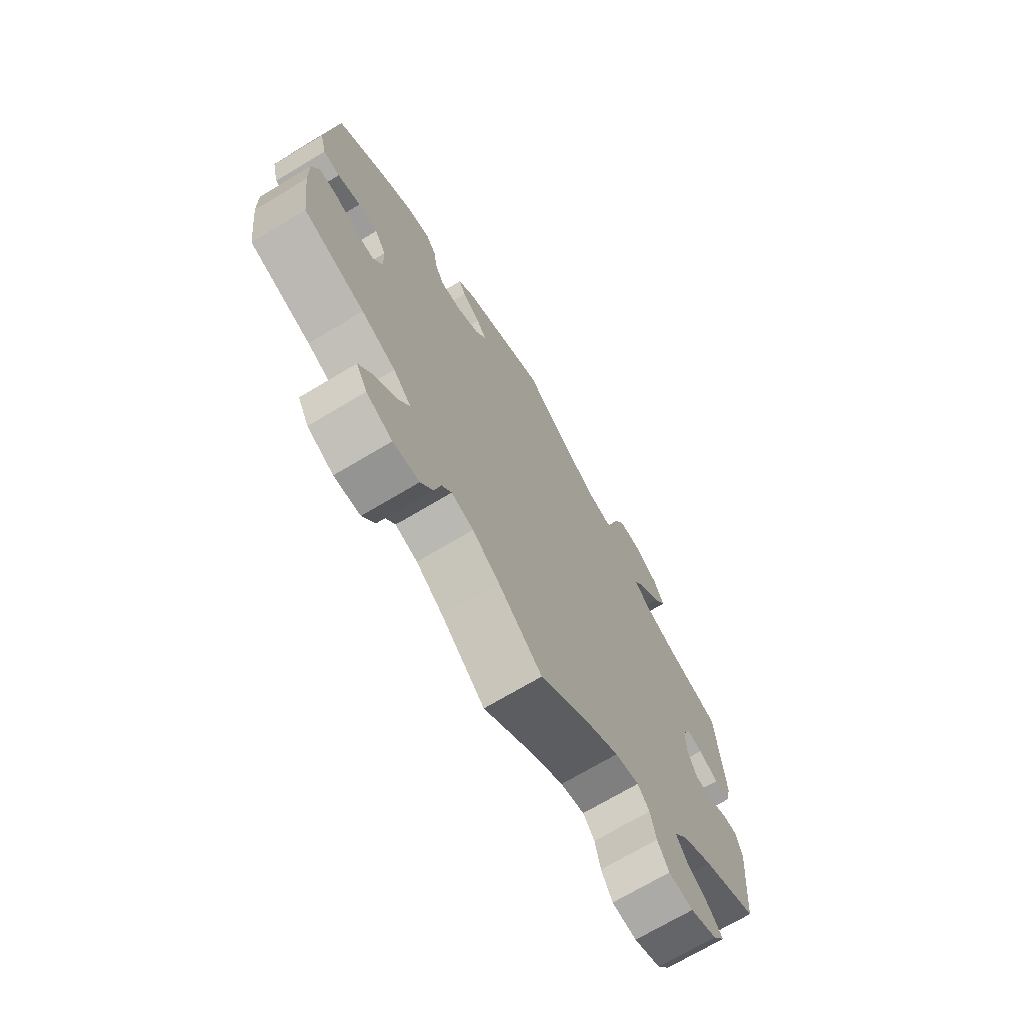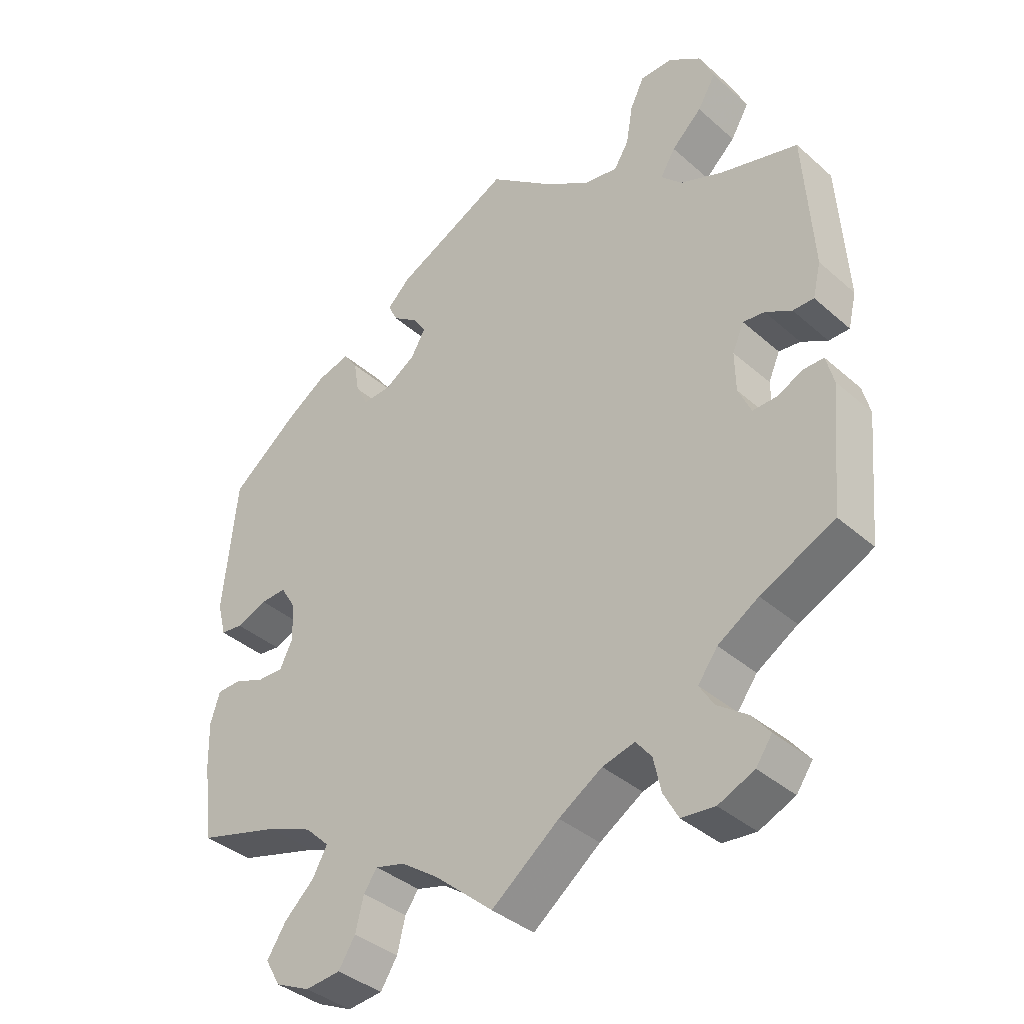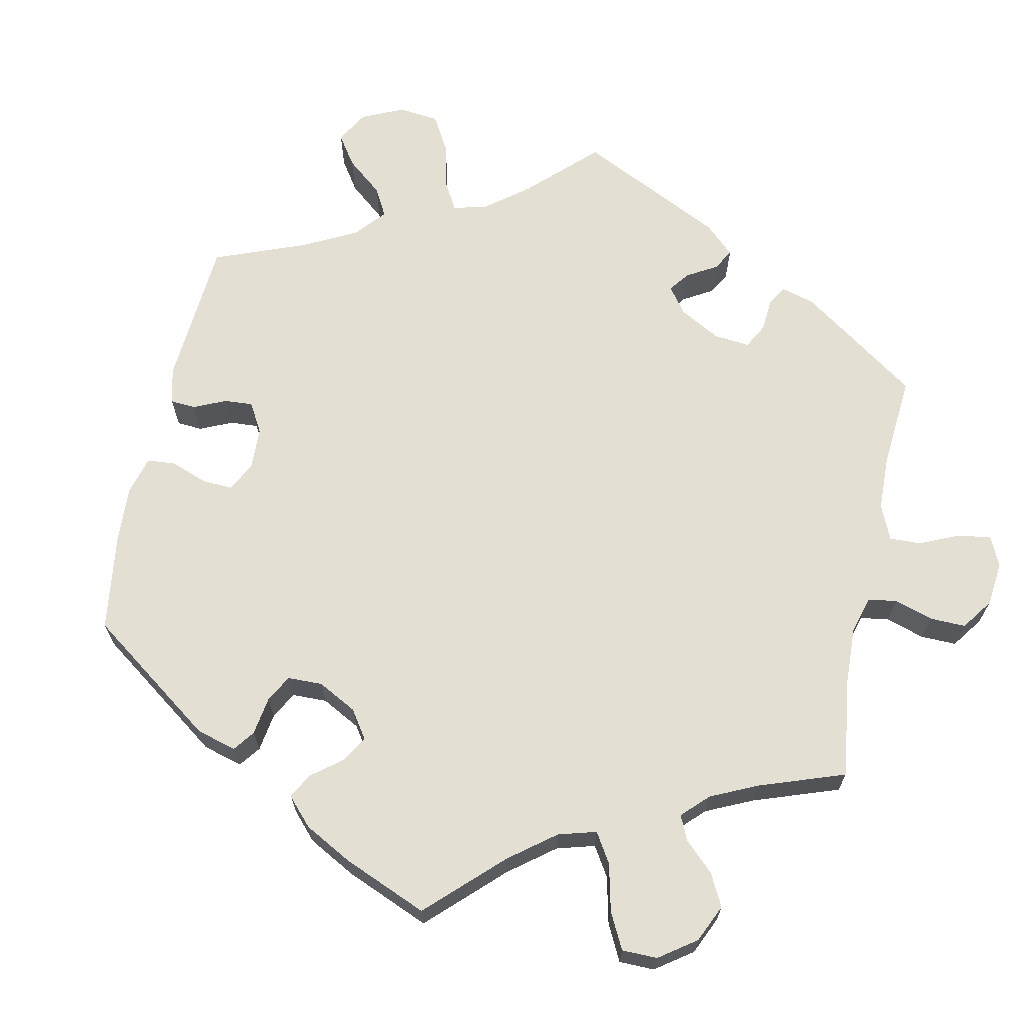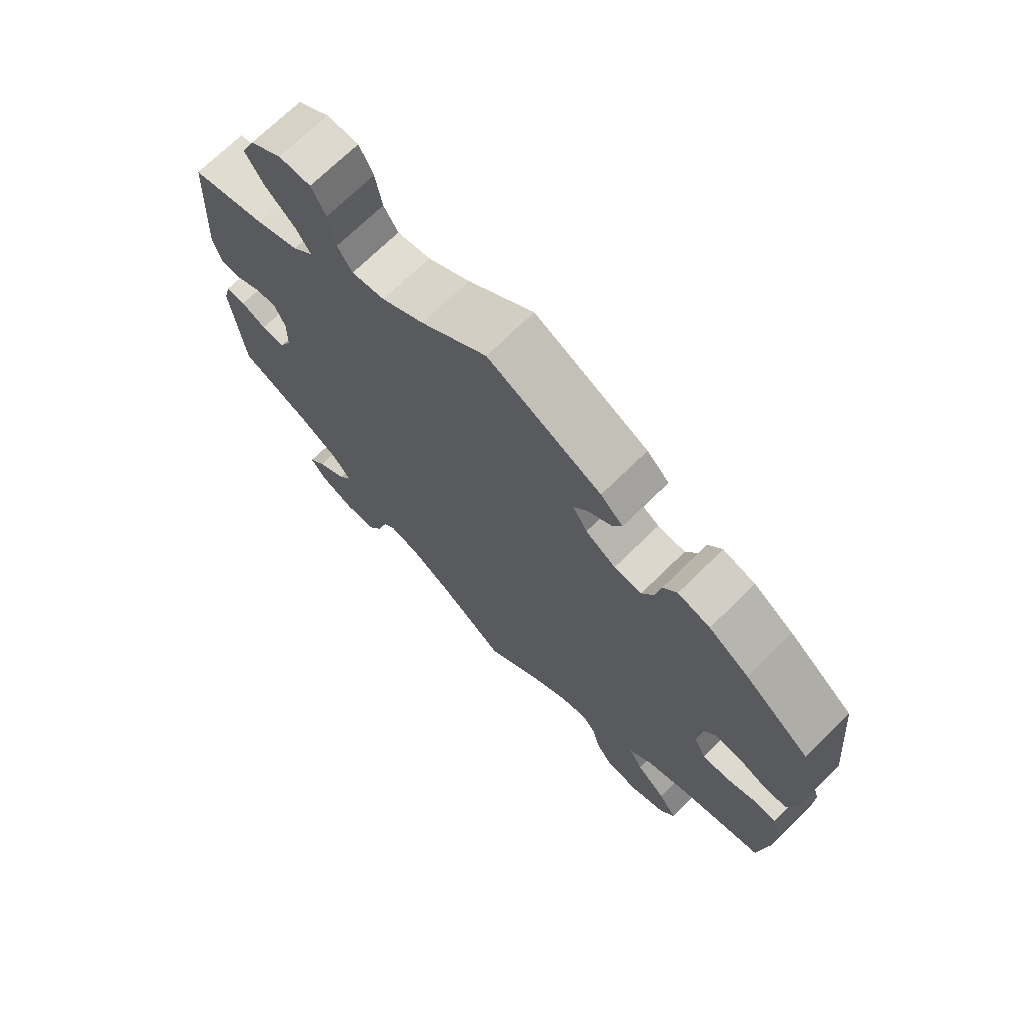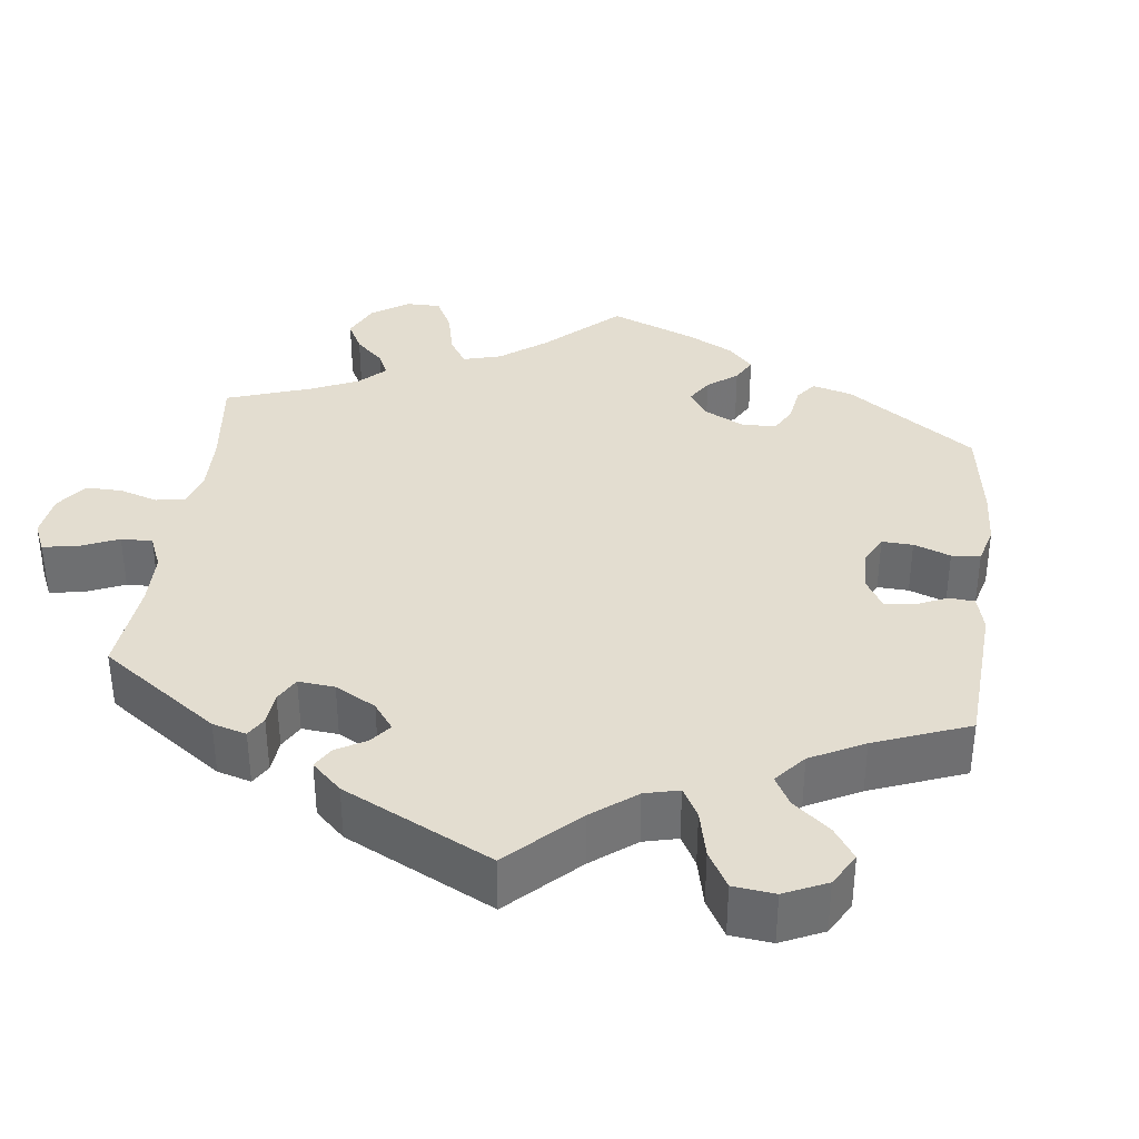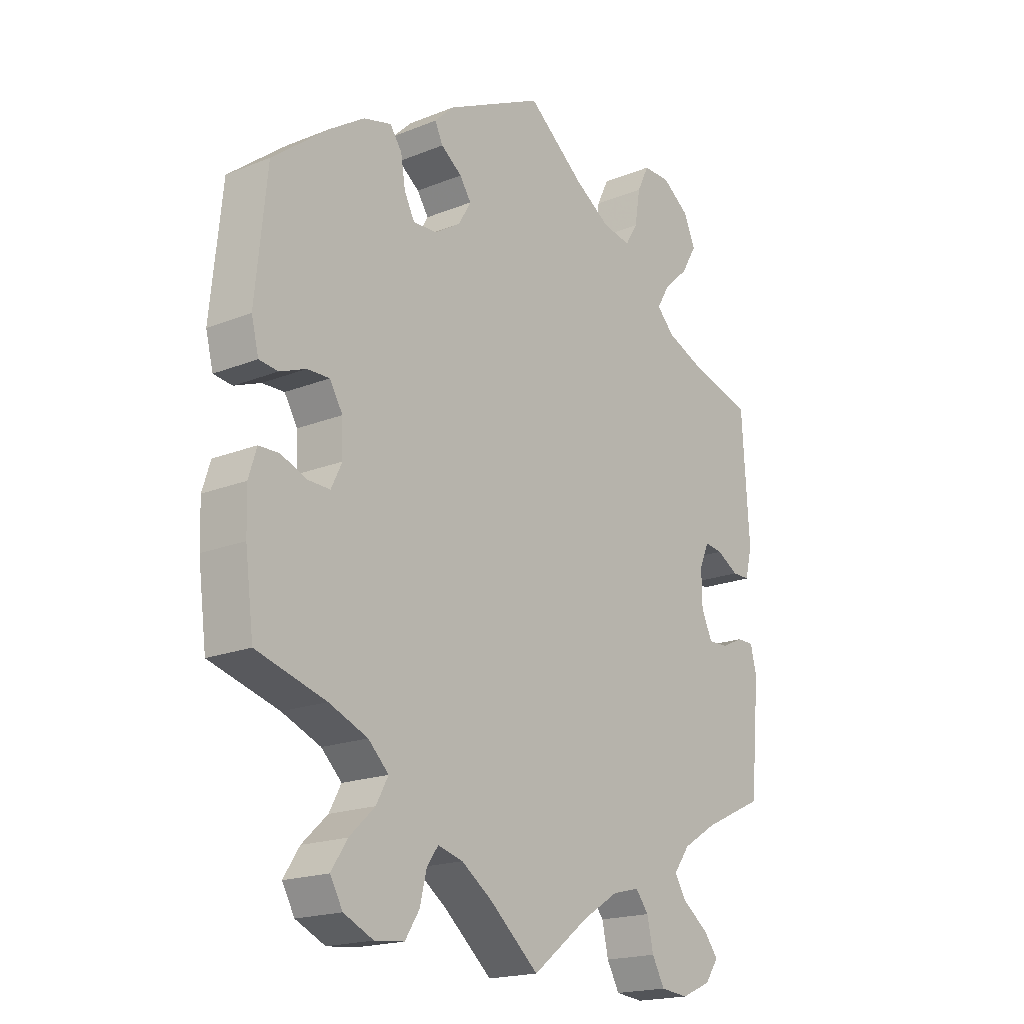
<metadata>
{"format":"obj","ext":"obj","renderer":"f3d","projection":"perspective","resolution":1024,"background":"white","views":[{"elev":-71.4,"azim":120.8,"up":"+Z"},{"elev":-38.2,"azim":-137.8,"up":"+Z"},{"elev":66.5,"azim":131.9,"up":"+Y"},{"elev":71.4,"azim":45.6,"up":"+Z"},{"elev":35.6,"azim":-52.8,"up":"+Y"},{"elev":-18.7,"azim":127.5,"up":"+Z"}]}
</metadata>
<code>
v 0.378 0.07 -0.324
v 0.31 0.07 -0.352
v 0.274 0.07 -0.387
v 0.295 0.07 -0.426
v 0.34 0.07 -0.468
v 0.368 0.07 -0.511
v 0.346 0.07 -0.55
v 0.294 0.07 -0.574
v 0.242 0.07 -0.569
v 0.217 0.07 -0.53
v 0.205 0.07 -0.481
v 0.185 0.07 -0.453
v 0.141 0.07 -0.465
v 0.087 0.07 -0.503
v 0 0.07 -0.578
v -0.1 0.07 -0.501
v -0.164 0.07 -0.461
v -0.212 0.07 -0.449
v -0.235 0.07 -0.478
v -0.246 0.07 -0.528
v -0.268 0.07 -0.568
v -0.317 0.07 -0.573
v -0.37 0.07 -0.55
v -0.394 0.07 -0.516
v -0.368 0.07 -0.483
v -0.323 0.07 -0.45
v -0.302 0.07 -0.416
v -0.331 0.07 -0.377
v -0.391 0.07 -0.34
v -0.5 0.07 -0.289
v -0.517 0.07 -0.106
v -0.506 0.07 -0.063
v -0.476 0.07 -0.063
v -0.438 0.07 -0.081
v -0.402 0.07 -0.082
v -0.383 0.07 -0.04
v -0.382 0.07 0.019
v -0.399 0.07 0.058
v -0.431 0.07 0.054
v -0.47 0.07 0.032
v -0.501 0.07 0.032
v -0.513 0.07 0.082
v -0.5 0.07 0.289
v -0.386 0.07 0.321
v -0.322 0.07 0.347
v -0.291 0.07 0.379
v -0.313 0.07 0.416
v -0.358 0.07 0.458
v -0.385 0.07 0.504
v -0.364 0.07 0.552
v -0.316 0.07 0.586
v -0.268 0.07 0.586
v -0.247 0.07 0.543
v -0.237 0.07 0.484
v -0.215 0.07 0.448
v -0.165 0.07 0.457
v -0.101 0.07 0.498
v -0.001 0.07 0.578
v 0.171 0.07 0.494
v 0.205 0.07 0.461
v 0.191 0.07 0.432
v 0.154 0.07 0.405
v 0.134 0.07 0.375
v 0.156 0.07 0.337
v 0.202 0.07 0.308
v 0.244 0.07 0.306
v 0.262 0.07 0.341
v 0.27 0.07 0.39
v 0.291 0.07 0.42
v 0.34 0.07 0.407
v 0.401 0.07 0.367
v 0.5 0.07 0.289
v 0.52 0.07 0.09
v 0.507 0.07 0.039
v 0.474 0.07 0.035
v 0.428 0.07 0.053
v 0.389 0.07 0.054
v 0.366 0.07 0.016
v 0.364 0.07 -0.04
v 0.383 0.07 -0.079
v 0.422 0.07 -0.078
v 0.467 0.07 -0.06
v 0.503 0.07 -0.061
v 0.517 0.07 -0.106
v 0.515 0.07 -0.174
v 0.5 0.07 -0.289
v 0.378 0 -0.324
v 0.31 0 -0.352
v 0.274 0 -0.387
v 0.295 0 -0.426
v 0.34 0 -0.468
v 0.368 0 -0.511
v 0.346 0 -0.55
v 0.294 0 -0.574
v 0.242 0 -0.569
v 0.217 0 -0.53
v 0.205 0 -0.481
v 0.185 0 -0.453
v 0.141 0 -0.465
v 0.087 0 -0.503
v 0 0 -0.578
v -0.1 0 -0.501
v -0.164 0 -0.461
v -0.212 0 -0.449
v -0.235 0 -0.478
v -0.246 0 -0.528
v -0.268 0 -0.568
v -0.317 0 -0.573
v -0.37 0 -0.55
v -0.394 0 -0.516
v -0.368 0 -0.483
v -0.323 0 -0.45
v -0.302 0 -0.416
v -0.331 0 -0.377
v -0.391 0 -0.34
v -0.5 0 -0.289
v -0.517 0 -0.106
v -0.506 0 -0.063
v -0.476 0 -0.063
v -0.438 0 -0.081
v -0.402 0 -0.082
v -0.383 0 -0.04
v -0.382 0 0.019
v -0.399 0 0.058
v -0.431 0 0.054
v -0.47 0 0.032
v -0.501 0 0.032
v -0.513 0 0.082
v -0.5 0 0.289
v -0.386 0 0.321
v -0.322 0 0.347
v -0.291 0 0.379
v -0.313 0 0.416
v -0.358 0 0.458
v -0.385 0 0.504
v -0.364 0 0.552
v -0.316 0 0.586
v -0.268 0 0.586
v -0.247 0 0.543
v -0.237 0 0.484
v -0.215 0 0.448
v -0.165 0 0.457
v -0.101 0 0.498
v -0.001 0 0.578
v 0.171 0 0.494
v 0.205 0 0.461
v 0.191 0 0.432
v 0.154 0 0.405
v 0.134 0 0.375
v 0.156 0 0.337
v 0.202 0 0.308
v 0.244 0 0.306
v 0.262 0 0.341
v 0.27 0 0.39
v 0.291 0 0.42
v 0.34 0 0.407
v 0.401 0 0.367
v 0.5 0 0.289
v 0.52 0 0.09
v 0.507 0 0.039
v 0.474 0 0.035
v 0.428 0 0.053
v 0.389 0 0.054
v 0.366 0 0.016
v 0.364 0 -0.04
v 0.383 0 -0.079
v 0.422 0 -0.078
v 0.467 0 -0.06
v 0.503 0 -0.061
v 0.517 0 -0.106
v 0.515 0 -0.174
v 0.5 0 -0.289
f 85 86 1
f 84 85 1 2
f 81 82 83 84
f 80 81 84 2
f 79 80 2 3
f 78 79 3
f 73 74 75 76
f 73 76 77
f 72 73 77
f 71 72 77 78
f 67 68 69 70
f 66 67 70 71
f 59 60 61 62
f 57 58 59 62
f 56 57 62 63
f 55 56 63 64
f 51 52 53 54
f 51 54 55
f 50 51 55
f 47 48 49 50
f 46 47 50 55
f 45 46 55 64
f 41 42 43 44
f 39 40 41 44
f 38 39 44 45
f 37 38 45 64
f 31 32 33 34
f 29 30 31 34
f 28 29 34 35
f 27 28 35 36
f 23 24 25 26
f 23 26 27
f 22 23 27
f 19 20 21 22
f 18 19 22 27
f 17 18 27 36
f 14 15 16
f 13 14 16 17
f 12 13 17 36
f 8 9 10 11
f 8 11 12
f 7 8 12
f 4 5 6 7
f 3 4 7 12
f 66 71 78 3
f 36 37 64 65
f 36 65 66
f 3 12 36 66
f 87 172 171
f 88 87 171 170
f 170 169 168 167
f 88 170 167 166
f 89 88 166 165
f 89 165 164
f 162 161 160 159
f 163 162 159
f 163 159 158
f 164 163 158 157
f 156 155 154 153
f 157 156 153 152
f 148 147 146 145
f 148 145 144 143
f 149 148 143 142
f 150 149 142 141
f 140 139 138 137
f 141 140 137
f 141 137 136
f 136 135 134 133
f 141 136 133 132
f 150 141 132 131
f 130 129 128 127
f 130 127 126 125
f 131 130 125 124
f 150 131 124 123
f 120 119 118 117
f 120 117 116 115
f 121 120 115 114
f 122 121 114 113
f 112 111 110 109
f 113 112 109
f 113 109 108
f 108 107 106 105
f 113 108 105 104
f 122 113 104 103
f 102 101 100
f 103 102 100 99
f 122 103 99 98
f 97 96 95 94
f 98 97 94
f 98 94 93
f 93 92 91 90
f 98 93 90 89
f 89 164 157 152
f 151 150 123 122
f 152 151 122
f 152 122 98 89
f 1 87 88 2
f 2 88 89 3
f 3 89 90 4
f 4 90 91 5
f 5 91 92 6
f 6 92 93 7
f 7 93 94 8
f 8 94 95 9
f 9 95 96 10
f 10 96 97 11
f 11 97 98 12
f 12 98 99 13
f 13 99 100 14
f 14 100 101 15
f 15 101 102 16
f 16 102 103 17
f 17 103 104 18
f 18 104 105 19
f 19 105 106 20
f 20 106 107 21
f 21 107 108 22
f 22 108 109 23
f 23 109 110 24
f 24 110 111 25
f 25 111 112 26
f 26 112 113 27
f 27 113 114 28
f 28 114 115 29
f 29 115 116 30
f 30 116 117 31
f 31 117 118 32
f 32 118 119 33
f 33 119 120 34
f 34 120 121 35
f 35 121 122 36
f 36 122 123 37
f 37 123 124 38
f 38 124 125 39
f 39 125 126 40
f 40 126 127 41
f 41 127 128 42
f 42 128 129 43
f 43 129 130 44
f 44 130 131 45
f 45 131 132 46
f 46 132 133 47
f 47 133 134 48
f 48 134 135 49
f 49 135 136 50
f 50 136 137 51
f 51 137 138 52
f 52 138 139 53
f 53 139 140 54
f 54 140 141 55
f 55 141 142 56
f 56 142 143 57
f 57 143 144 58
f 58 144 145 59
f 59 145 146 60
f 60 146 147 61
f 61 147 148 62
f 62 148 149 63
f 63 149 150 64
f 64 150 151 65
f 65 151 152 66
f 66 152 153 67
f 67 153 154 68
f 68 154 155 69
f 69 155 156 70
f 70 156 157 71
f 71 157 158 72
f 72 158 159 73
f 73 159 160 74
f 74 160 161 75
f 75 161 162 76
f 76 162 163 77
f 77 163 164 78
f 78 164 165 79
f 79 165 166 80
f 80 166 167 81
f 81 167 168 82
f 82 168 169 83
f 83 169 170 84
f 84 170 171 85
f 85 171 172 86
f 86 172 87 1

</code>
